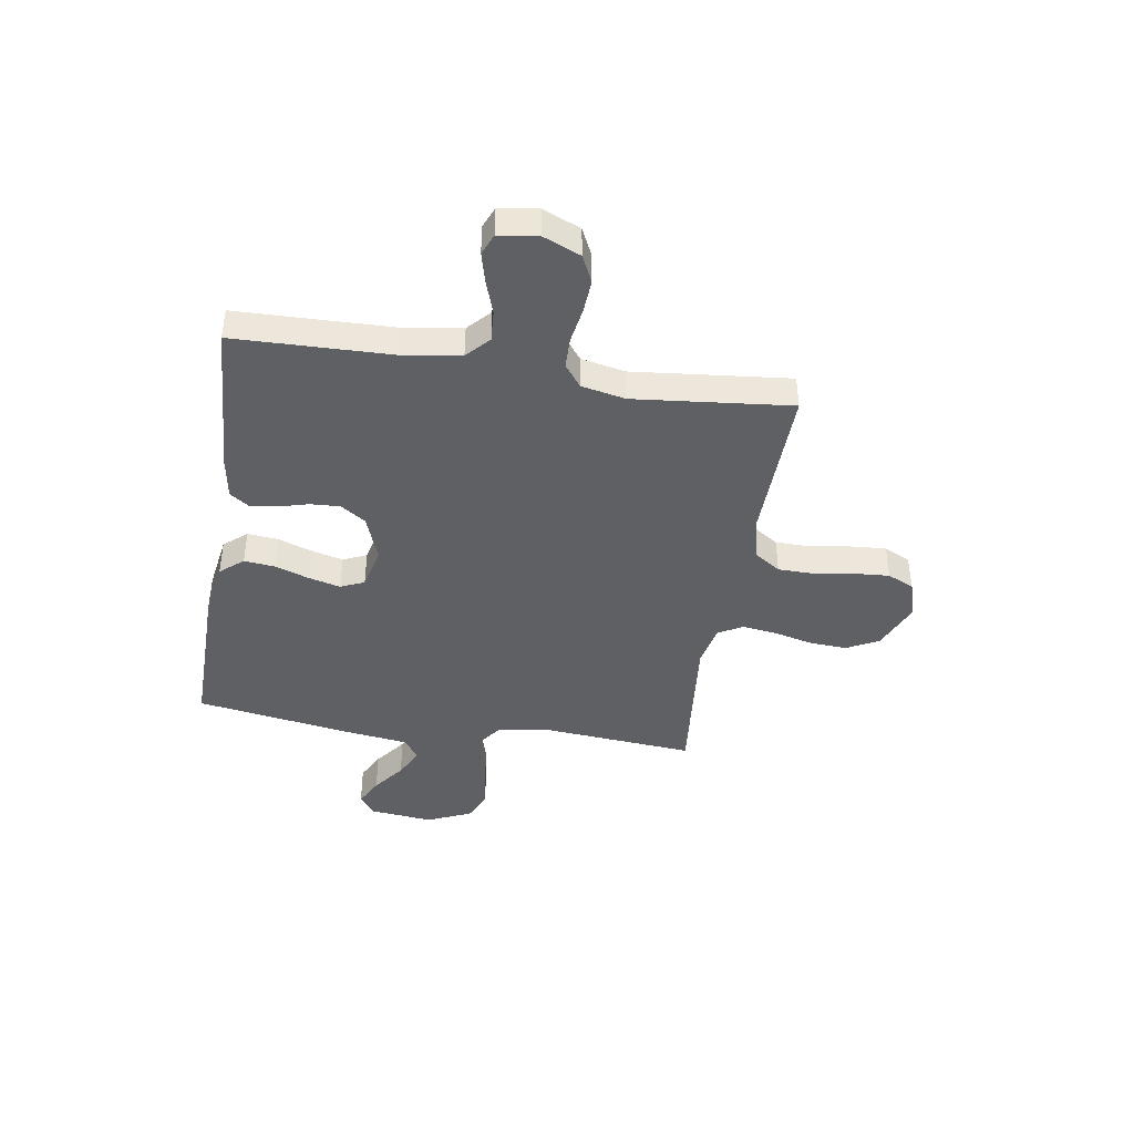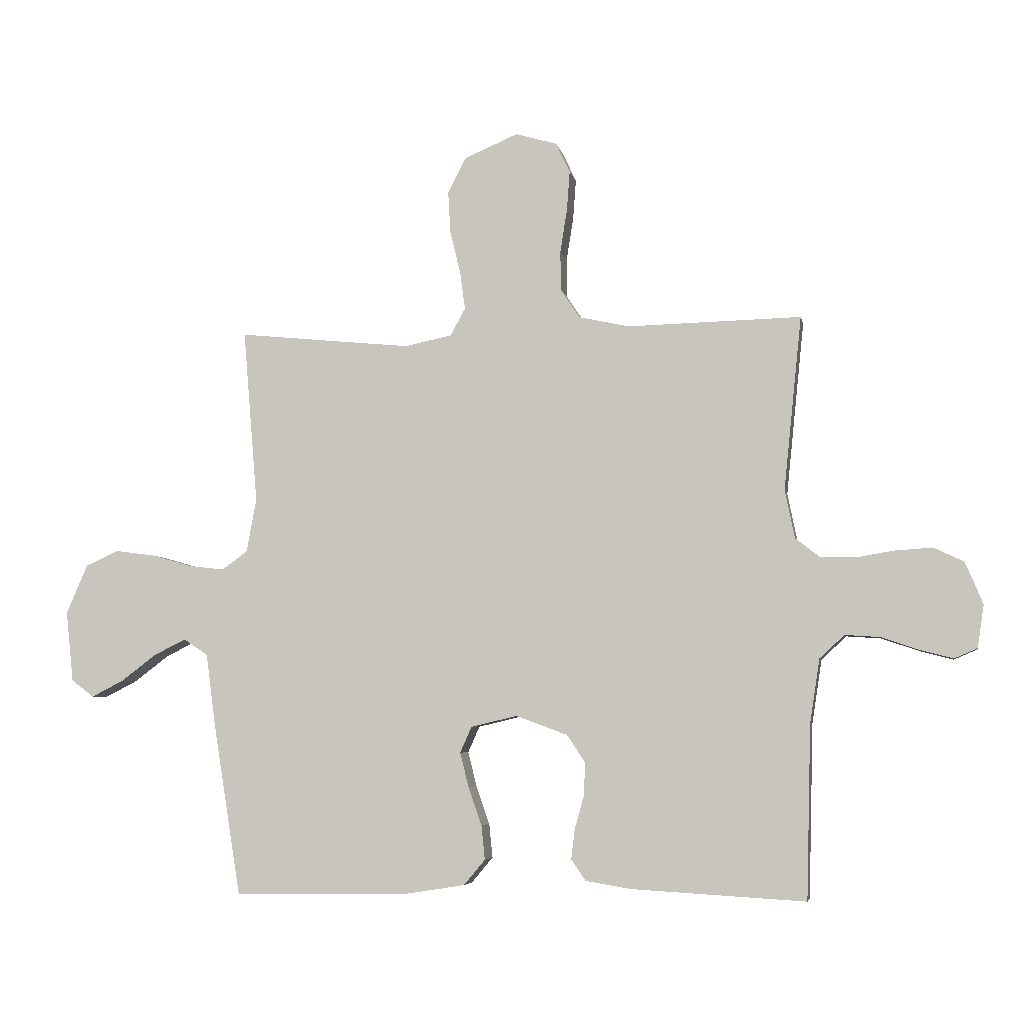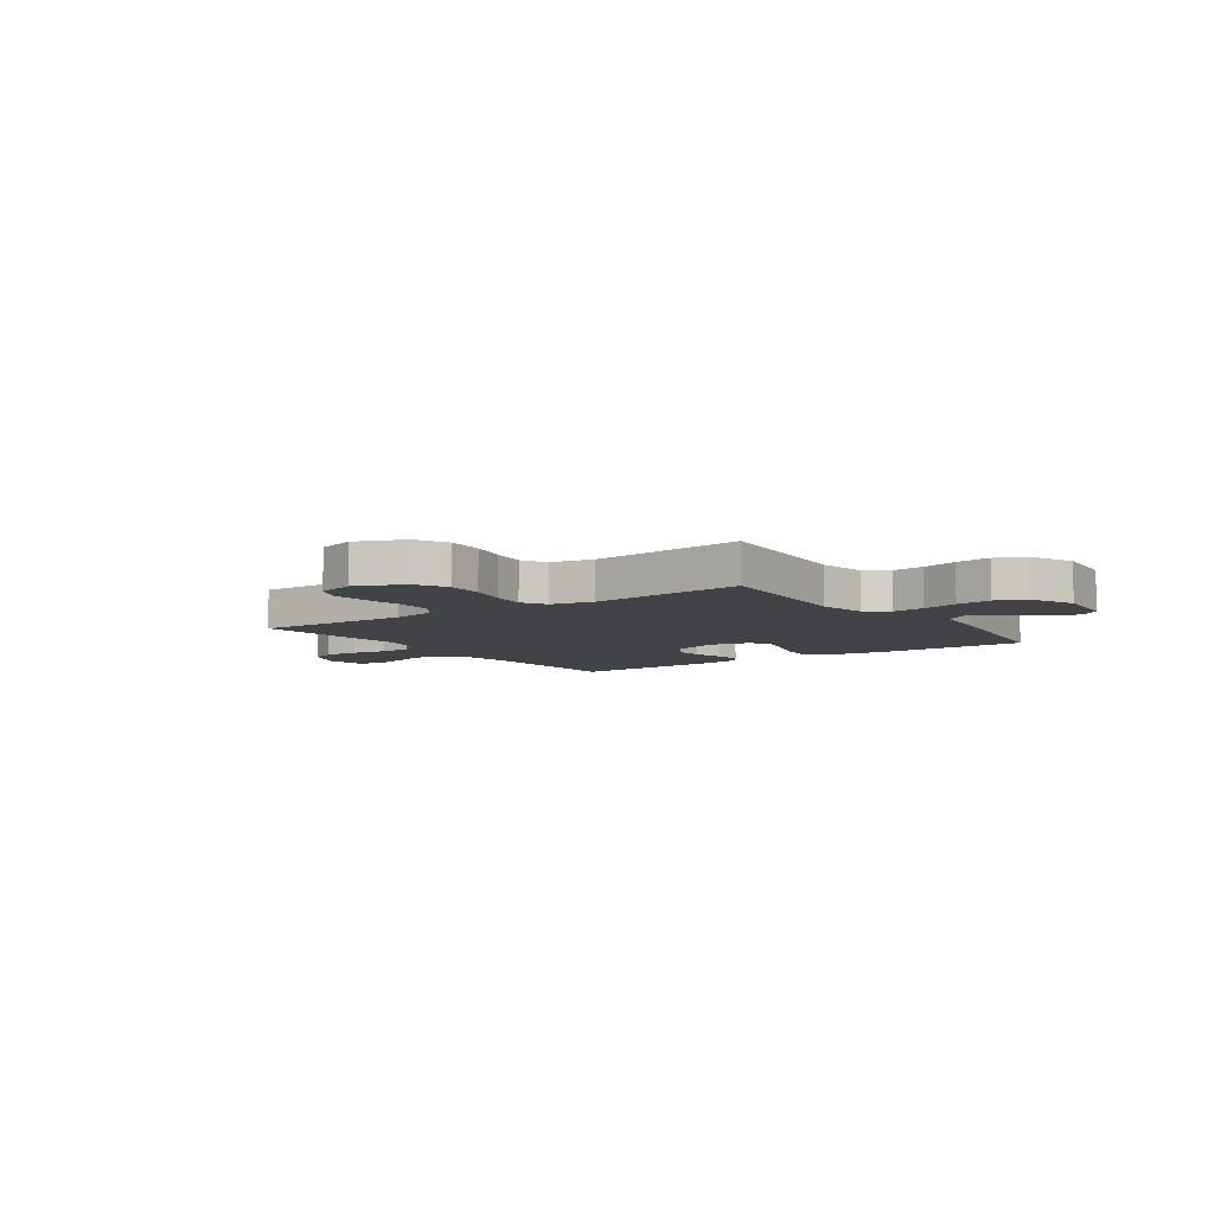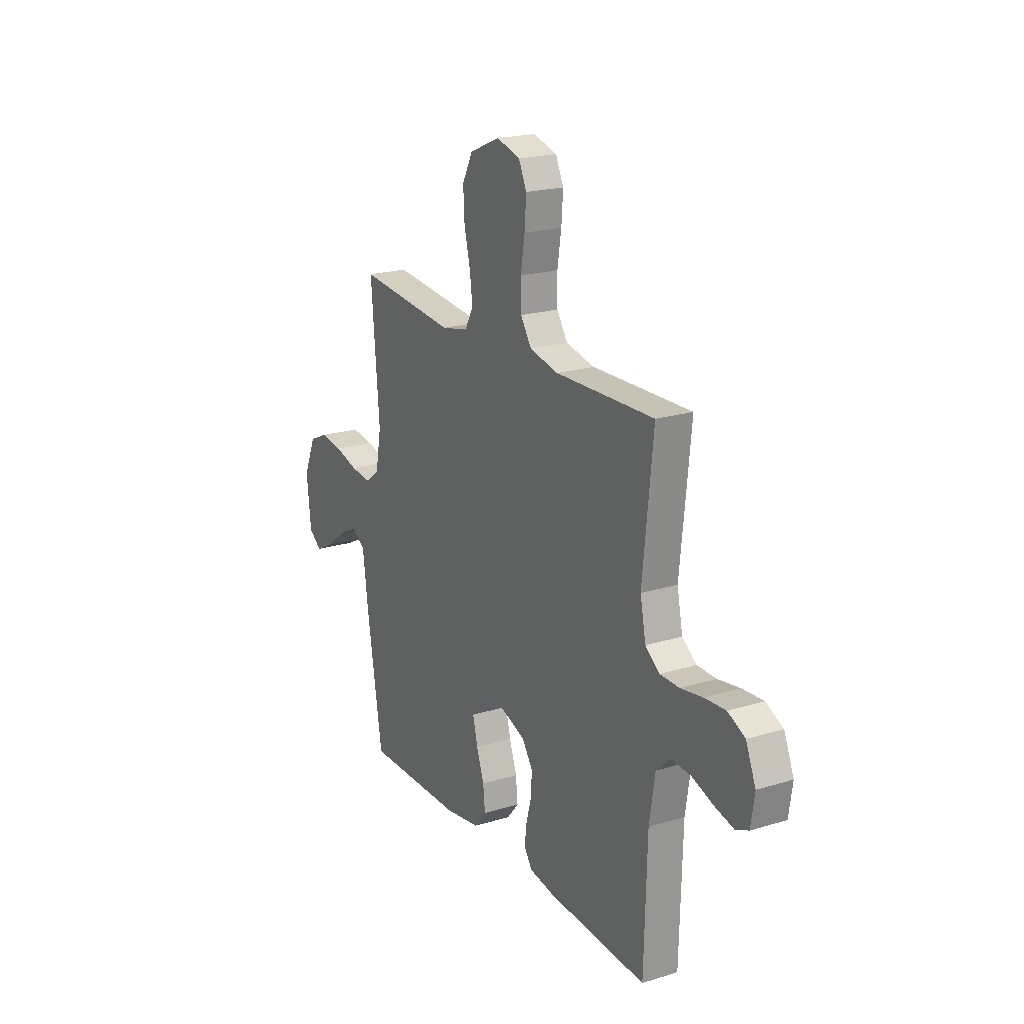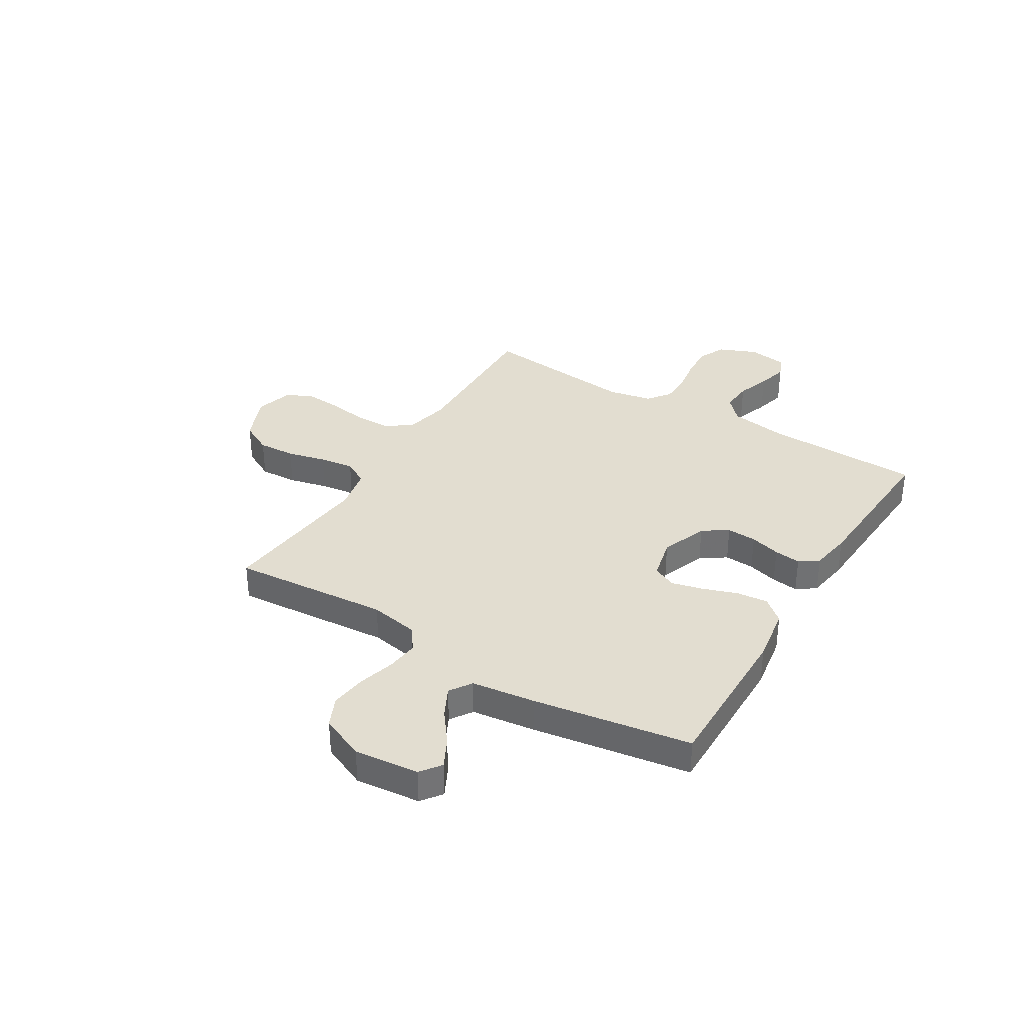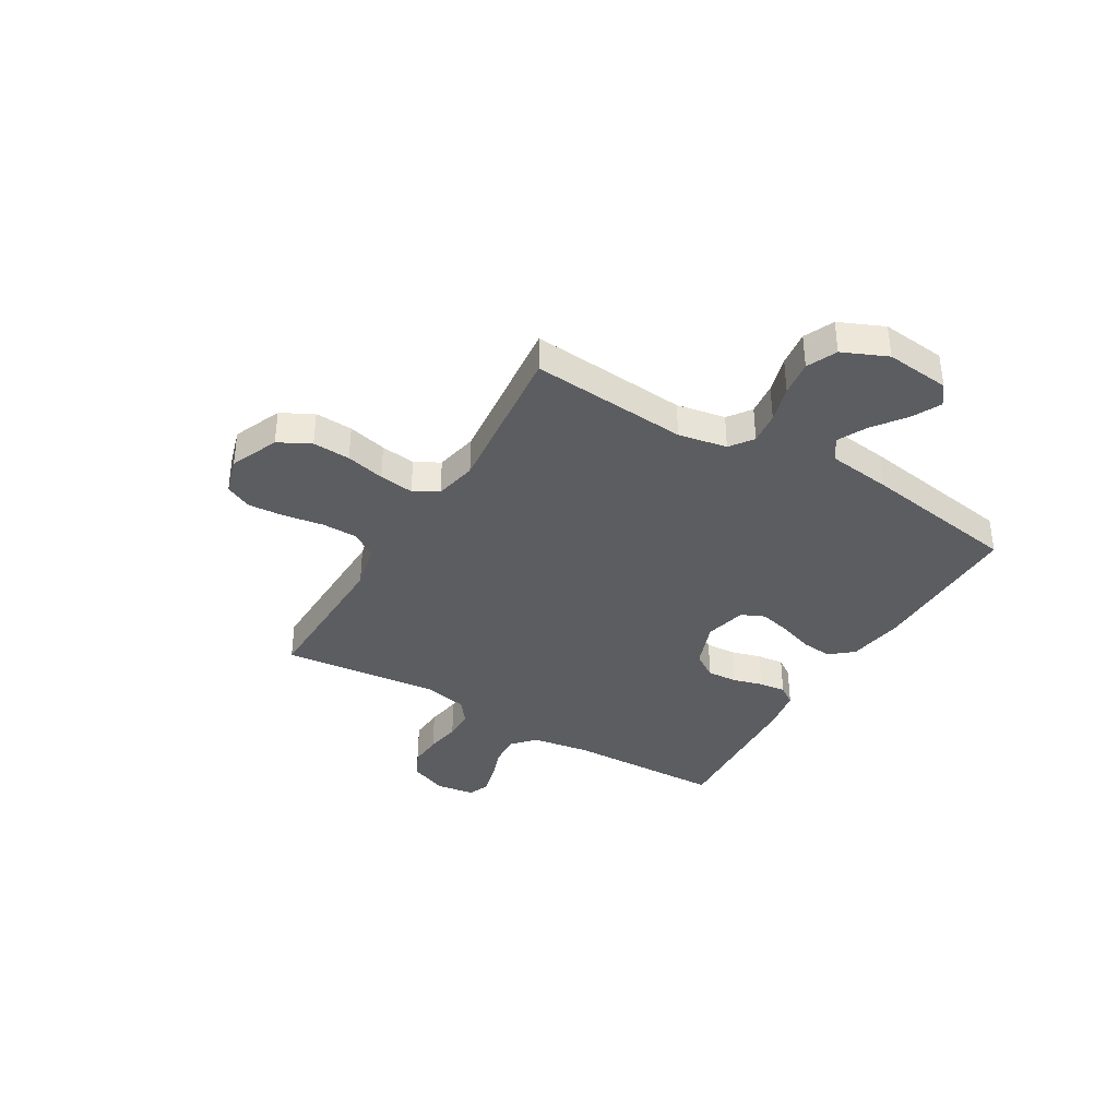
<metadata>
{"format":"obj","ext":"obj","renderer":"f3d","projection":"perspective","resolution":1024,"background":"white","views":[{"elev":-42.2,"azim":-99.1,"up":"+Y"},{"elev":-5.2,"azim":-169.4,"up":"+Z"},{"elev":-7.1,"azim":35.3,"up":"+Y"},{"elev":20.5,"azim":-119.1,"up":"+Z"},{"elev":35.2,"azim":121.4,"up":"+Y"},{"elev":-37.2,"azim":59.4,"up":"+Y"}]}
</metadata>
<code>
v -0.5 0.07 0.5
v -0.2 0.07 0.493
v -0.113 0.07 0.512
v -0.08 0.07 0.562
v -0.079 0.07 0.63
v -0.091 0.07 0.705
v -0.096 0.07 0.774
v -0.072 0.07 0.825
v 0 0.07 0.846
v 0.092 0.07 0.807
v 0.124 0.07 0.746
v 0.12 0.07 0.674
v 0.102 0.07 0.6
v 0.093 0.07 0.534
v 0.119 0.07 0.487
v 0.2 0.07 0.47
v 0.5 0.07 0.5
v 0.475 0.07 0.2
v 0.492 0.07 0.107
v 0.536 0.07 0.075
v 0.598 0.07 0.082
v 0.668 0.07 0.102
v 0.736 0.07 0.111
v 0.793 0.07 0.085
v 0.83 0.07 0
v 0.817 0.07 -0.123
v 0.778 0.07 -0.152
v 0.723 0.07 -0.124
v 0.662 0.07 -0.078
v 0.606 0.07 -0.05
v 0.564 0.07 -0.078
v 0.548 0.07 -0.2
v 0.5 0.07 -0.5
v 0.2 0.07 -0.497
v 0.093 0.07 -0.48
v 0.056 0.07 -0.436
v 0.062 0.07 -0.377
v 0.085 0.07 -0.311
v 0.1 0.07 -0.251
v 0.08 0.07 -0.206
v 0 0.07 -0.187
v -0.089 0.07 -0.22
v -0.121 0.07 -0.268
v -0.118 0.07 -0.325
v -0.102 0.07 -0.383
v -0.096 0.07 -0.434
v -0.121 0.07 -0.47
v -0.2 0.07 -0.483
v -0.5 0.07 -0.5
v -0.508 0.07 -0.2
v -0.525 0.07 -0.09
v -0.568 0.07 -0.05
v -0.628 0.07 -0.054
v -0.692 0.07 -0.076
v -0.75 0.07 -0.091
v -0.79 0.07 -0.074
v -0.801 0.07 0
v -0.771 0.07 0.072
v -0.719 0.07 0.097
v -0.655 0.07 0.093
v -0.588 0.07 0.082
v -0.529 0.07 0.083
v -0.486 0.07 0.116
v -0.469 0.07 0.2
v -0.5 0 0.5
v -0.2 0 0.493
v -0.113 0 0.512
v -0.08 0 0.562
v -0.079 0 0.63
v -0.091 0 0.705
v -0.096 0 0.774
v -0.072 0 0.825
v 0 0 0.846
v 0.092 0 0.807
v 0.124 0 0.746
v 0.12 0 0.674
v 0.102 0 0.6
v 0.093 0 0.534
v 0.119 0 0.487
v 0.2 0 0.47
v 0.5 0 0.5
v 0.475 0 0.2
v 0.492 0 0.107
v 0.536 0 0.075
v 0.598 0 0.082
v 0.668 0 0.102
v 0.736 0 0.111
v 0.793 0 0.085
v 0.83 0 0
v 0.817 0 -0.123
v 0.778 0 -0.152
v 0.723 0 -0.124
v 0.662 0 -0.078
v 0.606 0 -0.05
v 0.564 0 -0.078
v 0.548 0 -0.2
v 0.5 0 -0.5
v 0.2 0 -0.497
v 0.093 0 -0.48
v 0.056 0 -0.436
v 0.062 0 -0.377
v 0.085 0 -0.311
v 0.1 0 -0.251
v 0.08 0 -0.206
v 0 0 -0.187
v -0.089 0 -0.22
v -0.121 0 -0.268
v -0.118 0 -0.325
v -0.102 0 -0.383
v -0.096 0 -0.434
v -0.121 0 -0.47
v -0.2 0 -0.483
v -0.5 0 -0.5
v -0.508 0 -0.2
v -0.525 0 -0.09
v -0.568 0 -0.05
v -0.628 0 -0.054
v -0.692 0 -0.076
v -0.75 0 -0.091
v -0.79 0 -0.074
v -0.801 0 0
v -0.771 0 0.072
v -0.719 0 0.097
v -0.655 0 0.093
v -0.588 0 0.082
v -0.529 0 0.083
v -0.486 0 0.116
v -0.469 0 0.2
f 58 59 60 61
f 58 61 62
f 57 58 62
f 56 57 62
f 53 54 55 56
f 53 56 62
f 52 53 62 63
f 47 48 49 50
f 47 50 51
f 44 45 46 47
f 43 44 47 51
f 42 43 51 52
f 35 36 37 38
f 35 38 39
f 34 35 39
f 31 32 33 34
f 31 34 39
f 30 31 39 40
f 26 27 28 29
f 26 29 30
f 25 26 30
f 24 25 30
f 21 22 23 24
f 20 21 24 30
f 19 20 30 40
f 16 17 18
f 15 16 18 19
f 10 11 12 13
f 10 13 14
f 9 10 14
f 8 9 14
f 5 6 7 8
f 4 5 8 14
f 3 4 14 15
f 64 1 2
f 63 64 2 3
f 41 42 52 63
f 19 40 41 63
f 3 15 19 63
f 125 124 123 122
f 126 125 122
f 126 122 121
f 126 121 120
f 120 119 118 117
f 126 120 117
f 127 126 117 116
f 114 113 112 111
f 115 114 111
f 111 110 109 108
f 115 111 108 107
f 116 115 107 106
f 102 101 100 99
f 103 102 99
f 103 99 98
f 98 97 96 95
f 103 98 95
f 104 103 95 94
f 93 92 91 90
f 94 93 90
f 94 90 89
f 94 89 88
f 88 87 86 85
f 94 88 85 84
f 104 94 84 83
f 82 81 80
f 83 82 80 79
f 77 76 75 74
f 78 77 74
f 78 74 73
f 78 73 72
f 72 71 70 69
f 78 72 69 68
f 79 78 68 67
f 66 65 128
f 67 66 128 127
f 127 116 106 105
f 127 105 104 83
f 127 83 79 67
f 1 65 66 2
f 2 66 67 3
f 3 67 68 4
f 4 68 69 5
f 5 69 70 6
f 6 70 71 7
f 7 71 72 8
f 8 72 73 9
f 9 73 74 10
f 10 74 75 11
f 11 75 76 12
f 12 76 77 13
f 13 77 78 14
f 14 78 79 15
f 15 79 80 16
f 16 80 81 17
f 17 81 82 18
f 18 82 83 19
f 19 83 84 20
f 20 84 85 21
f 21 85 86 22
f 22 86 87 23
f 23 87 88 24
f 24 88 89 25
f 25 89 90 26
f 26 90 91 27
f 27 91 92 28
f 28 92 93 29
f 29 93 94 30
f 30 94 95 31
f 31 95 96 32
f 32 96 97 33
f 33 97 98 34
f 34 98 99 35
f 35 99 100 36
f 36 100 101 37
f 37 101 102 38
f 38 102 103 39
f 39 103 104 40
f 40 104 105 41
f 41 105 106 42
f 42 106 107 43
f 43 107 108 44
f 44 108 109 45
f 45 109 110 46
f 46 110 111 47
f 47 111 112 48
f 48 112 113 49
f 49 113 114 50
f 50 114 115 51
f 51 115 116 52
f 52 116 117 53
f 53 117 118 54
f 54 118 119 55
f 55 119 120 56
f 56 120 121 57
f 57 121 122 58
f 58 122 123 59
f 59 123 124 60
f 60 124 125 61
f 61 125 126 62
f 62 126 127 63
f 63 127 128 64
f 64 128 65 1

</code>
